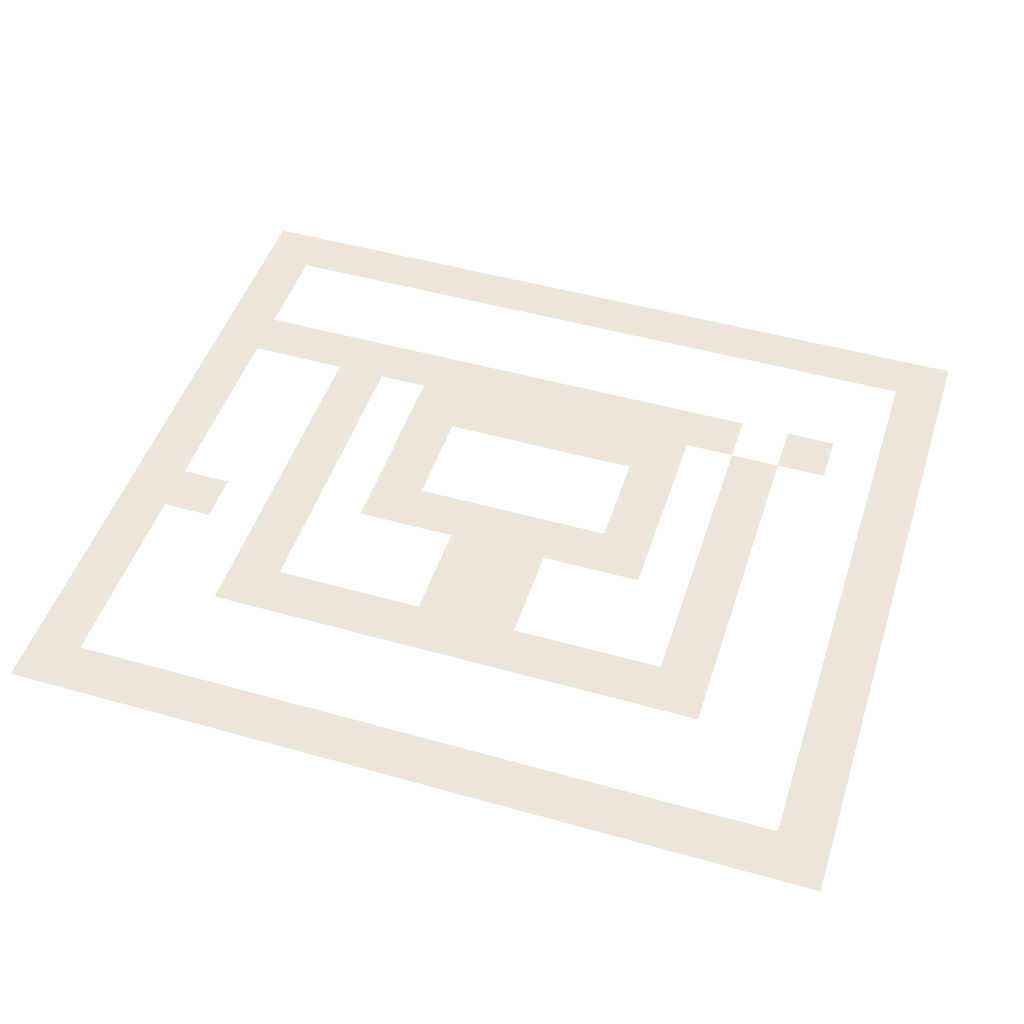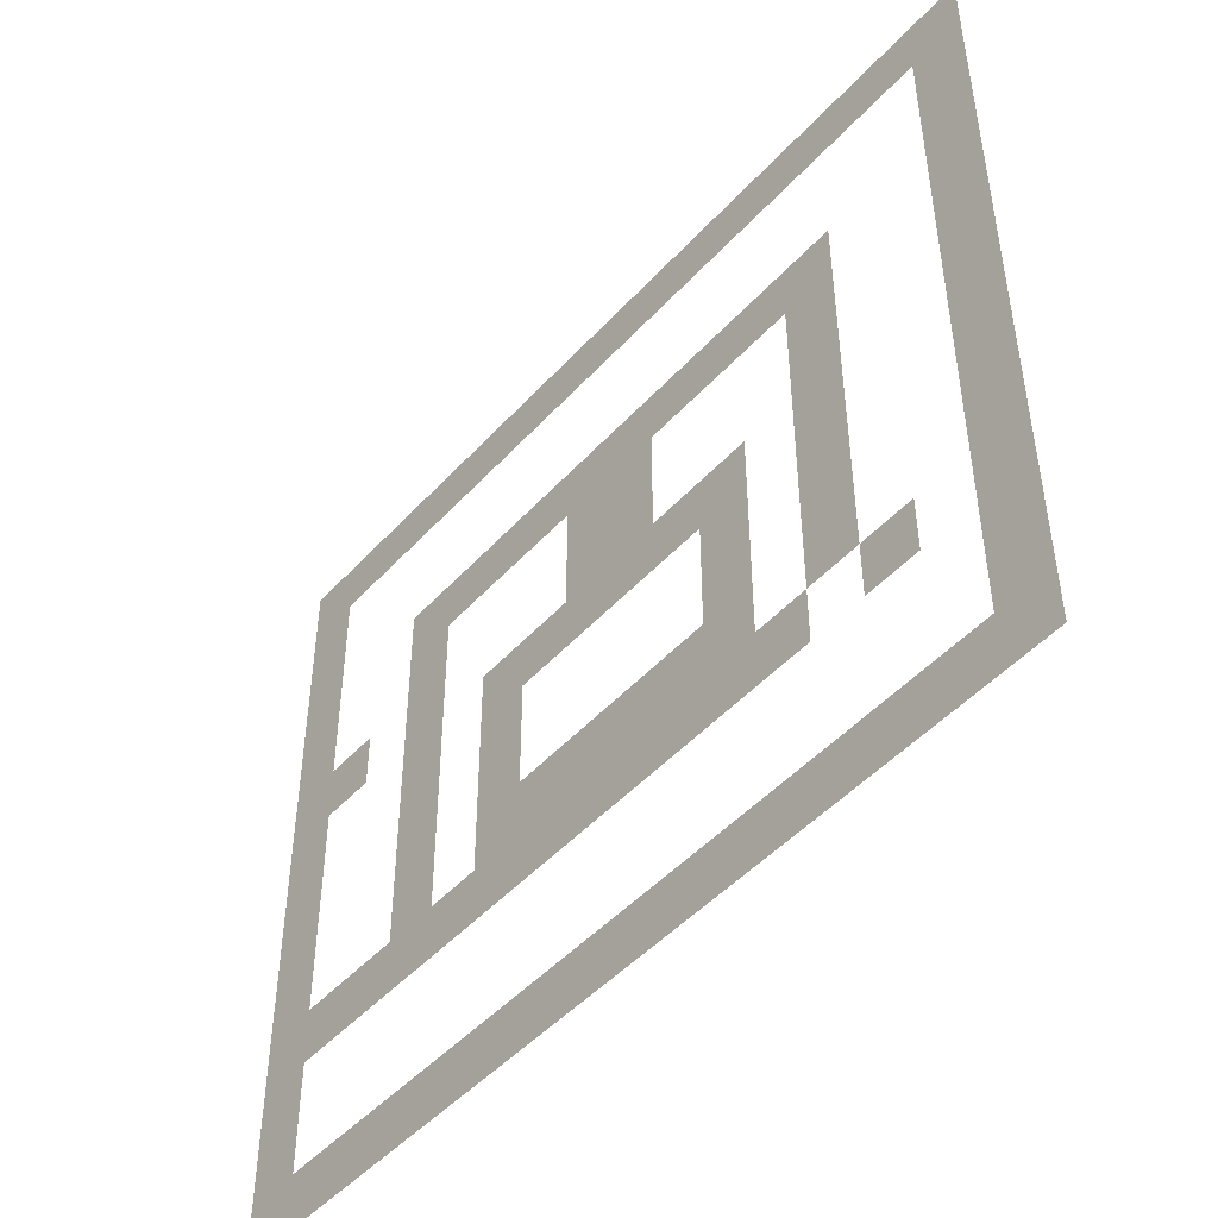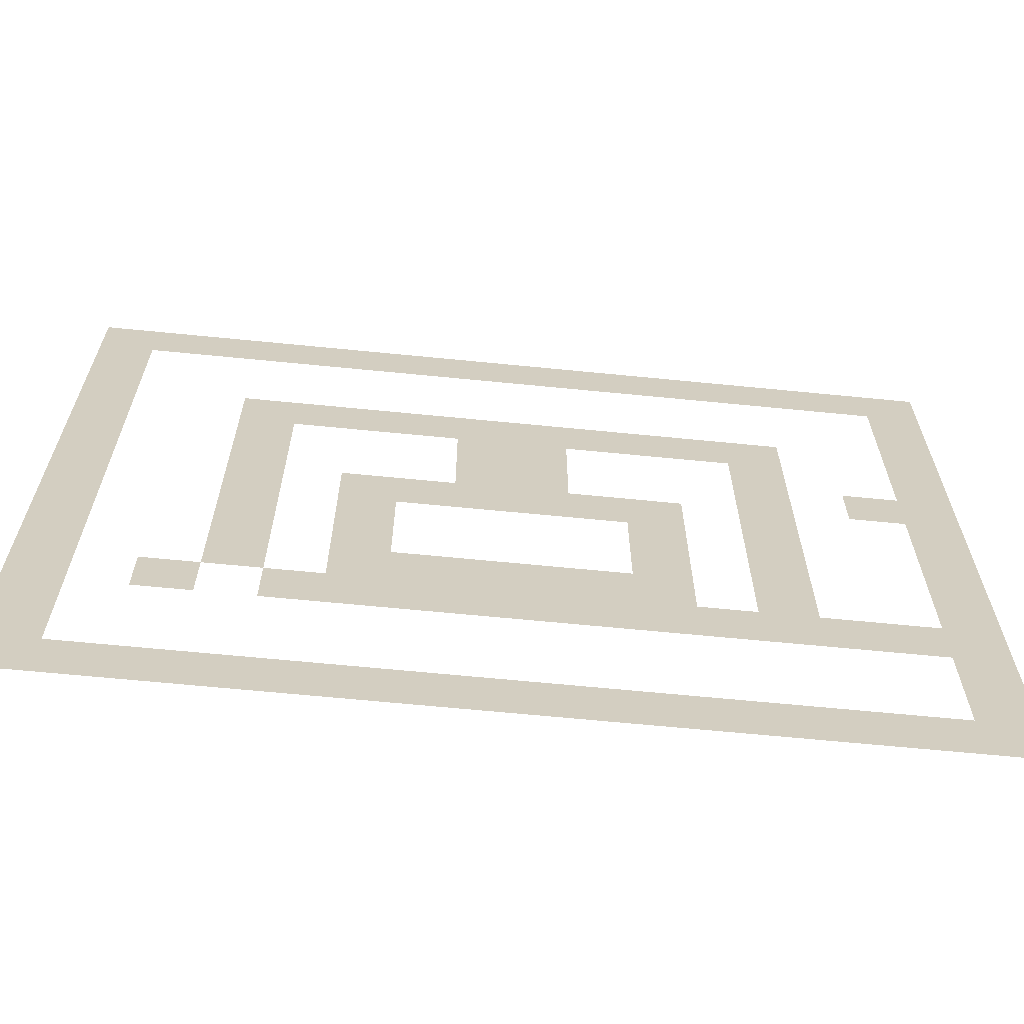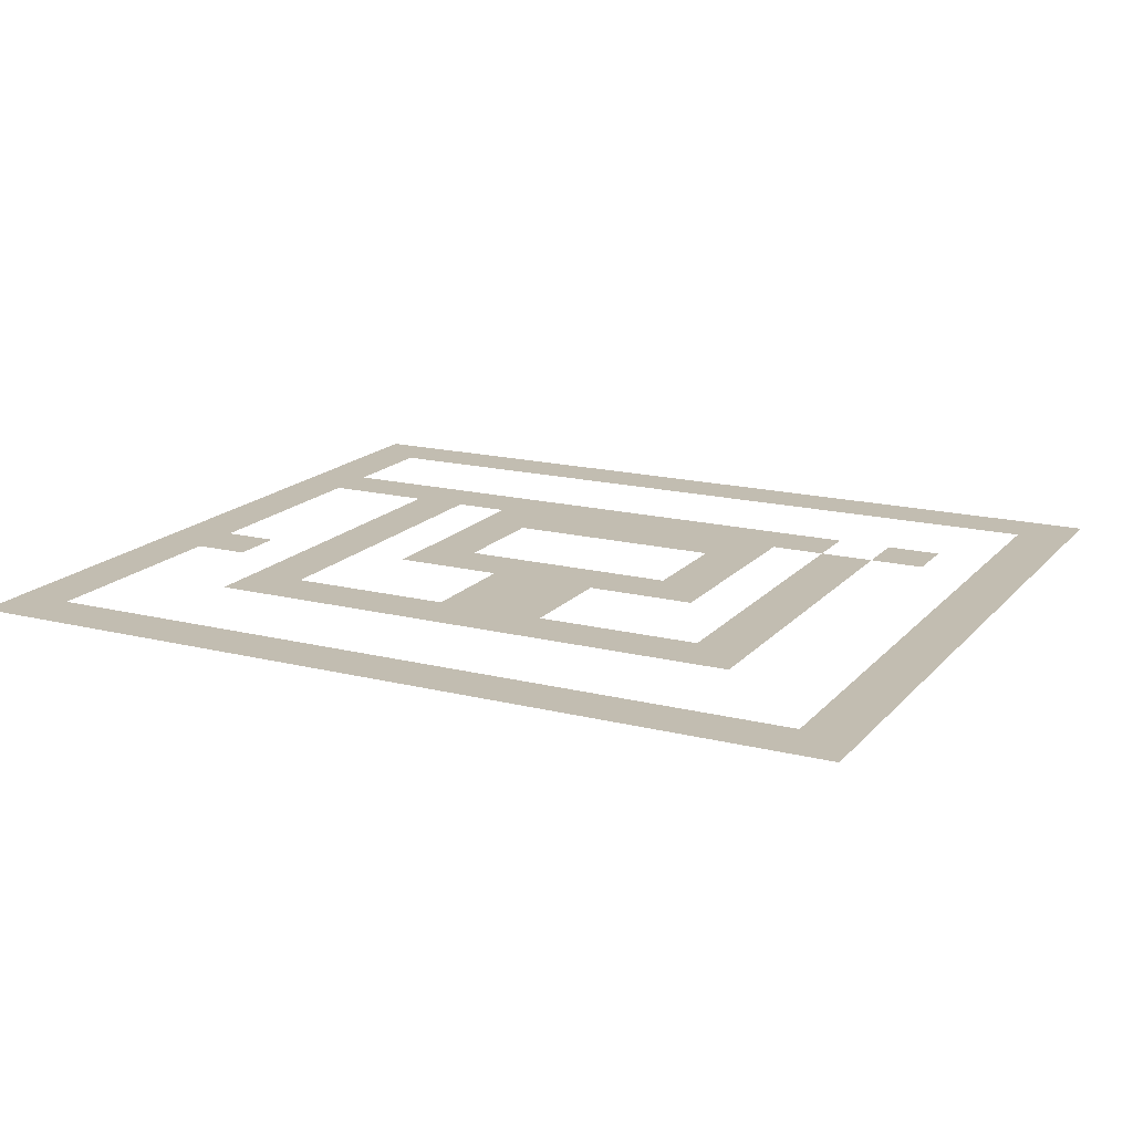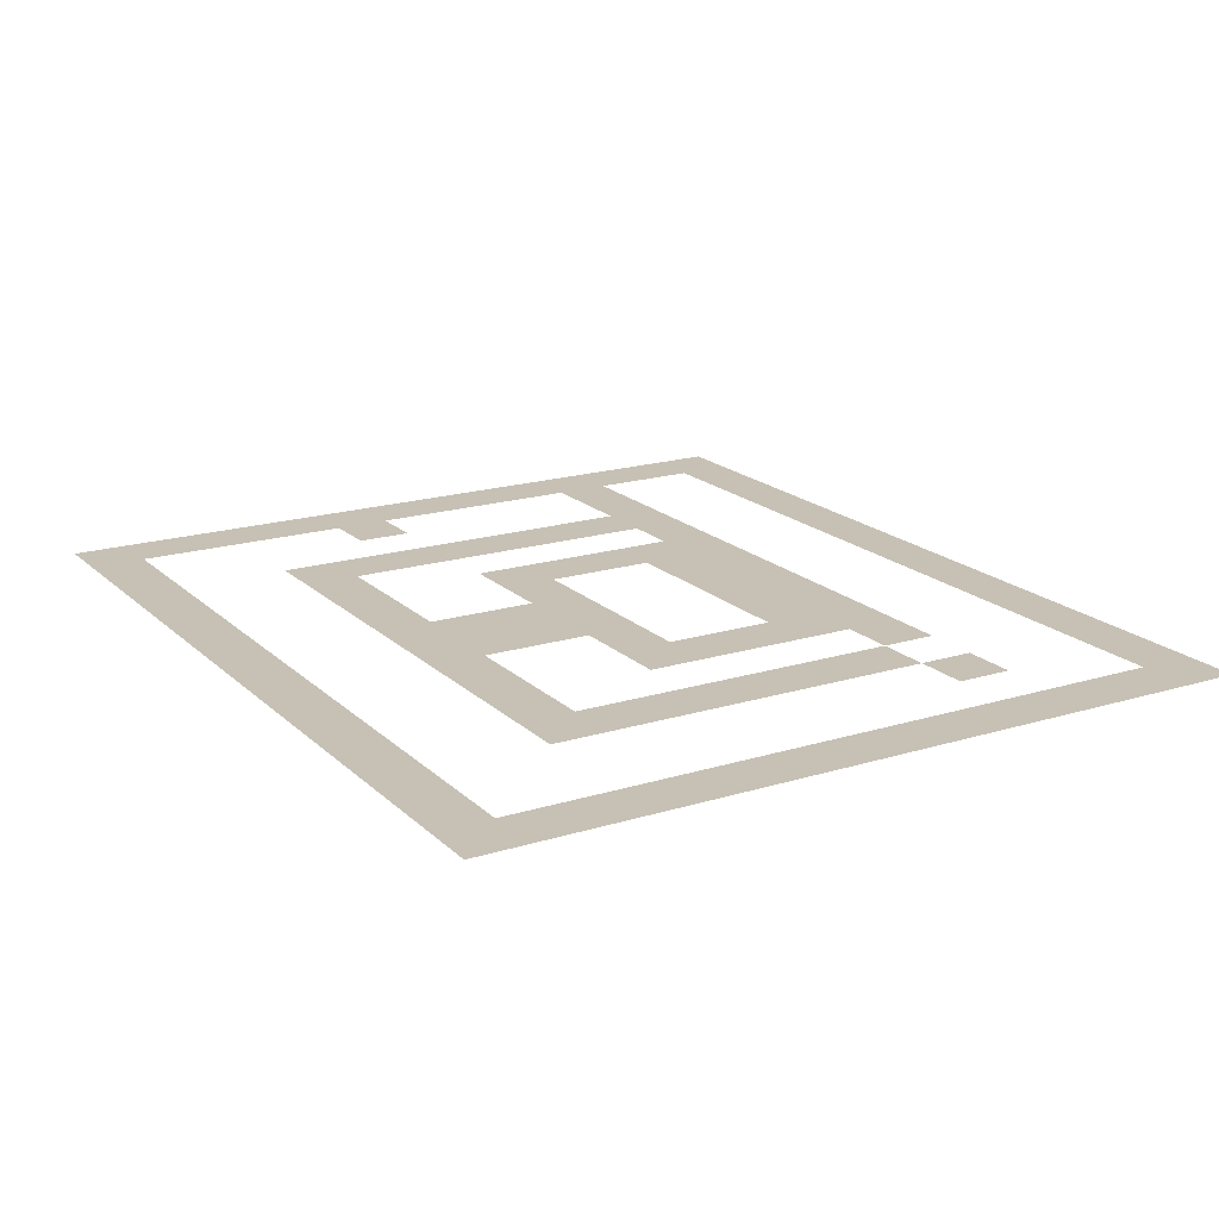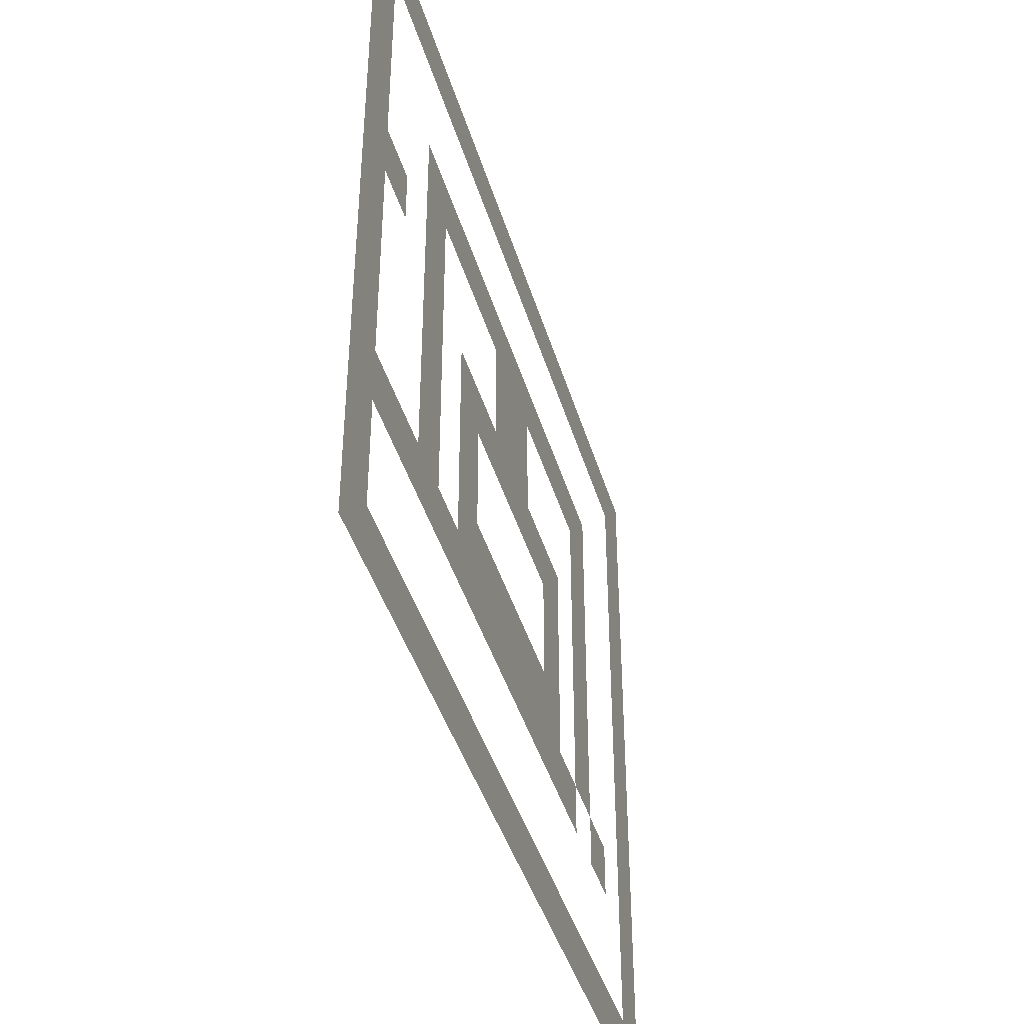
<metadata>
{"format":"obj","ext":"obj","renderer":"f3d","projection":"perspective","resolution":1024,"background":"white","views":[{"elev":47.9,"azim":-162.3,"up":"+Z"},{"elev":-47.8,"azim":-129.8,"up":"+Y"},{"elev":-65.3,"azim":-5.7,"up":"+Y"},{"elev":16.8,"azim":-153.1,"up":"+Z"},{"elev":18.6,"azim":-120.7,"up":"+Z"},{"elev":-42.3,"azim":106.2,"up":"+Y"}]}
</metadata>
<code>
v 0 -64 0
v -32 -64 0
v -32 -32 0
v 0 -32 0
v -32 -64 0
v -64 -64 0
v -64 -32 0
v -32 -32 0
v -64 -64 0
v -96 -64 0
v -96 -32 0
v -64 -32 0
v -96 -64 0
v -128 -64 0
v -128 -32 0
v -96 -32 0
v -128 -64 0
v -160 -64 0
v -160 -32 0
v -128 -32 0
v -160 -64 0
v -192 -64 0
v -192 -32 0
v -160 -32 0
v -192 -64 0
v -224 -64 0
v -224 -32 0
v -192 -32 0
v -224 -64 0
v -256 -64 0
v -256 -32 0
v -224 -32 0
v -256 -64 0
v -288 -64 0
v -288 -32 0
v -256 -32 0
v -288 -64 0
v -320 -64 0
v -320 -32 0
v -288 -32 0
v -320 -64 0
v -352 -64 0
v -352 -32 0
v -320 -32 0
v -352 -64 0
v -384 -64 0
v -384 -32 0
v -352 -32 0
v -384 -64 0
v -416 -64 0
v -416 -32 0
v -384 -32 0
v -416 -64 0
v -448 -64 0
v -448 -32 0
v -416 -32 0
v -448 -64 0
v -480 -64 0
v -480 -32 0
v -448 -32 0
v -480 -64 0
v -512 -64 0
v -512 -32 0
v -480 -32 0
v 0 -96 0
v -32 -96 0
v -32 -64 0
v 0 -64 0
v -480 -96 0
v -512 -96 0
v -512 -64 0
v -480 -64 0
v 0 -128 0
v -32 -128 0
v -32 -96 0
v 0 -96 0
v -480 -128 0
v -512 -128 0
v -512 -96 0
v -480 -96 0
v 0 -160 0
v -32 -160 0
v -32 -128 0
v 0 -128 0
v -96 -160 0
v -128 -160 0
v -128 -128 0
v -96 -128 0
v -128 -160 0
v -160 -160 0
v -160 -128 0
v -128 -128 0
v -160 -160 0
v -192 -160 0
v -192 -128 0
v -160 -128 0
v -192 -160 0
v -224 -160 0
v -224 -128 0
v -192 -128 0
v -224 -160 0
v -256 -160 0
v -256 -128 0
v -224 -128 0
v -256 -160 0
v -288 -160 0
v -288 -128 0
v -256 -128 0
v -288 -160 0
v -320 -160 0
v -320 -128 0
v -288 -128 0
v -320 -160 0
v -352 -160 0
v -352 -128 0
v -320 -128 0
v -352 -160 0
v -384 -160 0
v -384 -128 0
v -352 -128 0
v -384 -160 0
v -416 -160 0
v -416 -128 0
v -384 -128 0
v -480 -160 0
v -512 -160 0
v -512 -128 0
v -480 -128 0
v 0 -192 0
v -32 -192 0
v -32 -160 0
v 0 -160 0
v -96 -192 0
v -128 -192 0
v -128 -160 0
v -96 -160 0
v -224 -192 0
v -256 -192 0
v -256 -160 0
v -224 -160 0
v -256 -192 0
v -288 -192 0
v -288 -160 0
v -256 -160 0
v -384 -192 0
v -416 -192 0
v -416 -160 0
v -384 -160 0
v -480 -192 0
v -512 -192 0
v -512 -160 0
v -480 -160 0
v 0 -224 0
v -32 -224 0
v -32 -192 0
v 0 -192 0
v -32 -224 0
v -64 -224 0
v -64 -192 0
v -32 -192 0
v -96 -224 0
v -128 -224 0
v -128 -192 0
v -96 -192 0
v -224 -224 0
v -256 -224 0
v -256 -192 0
v -224 -192 0
v -256 -224 0
v -288 -224 0
v -288 -192 0
v -256 -192 0
v -384 -224 0
v -416 -224 0
v -416 -192 0
v -384 -192 0
v -480 -224 0
v -512 -224 0
v -512 -192 0
v -480 -192 0
v 0 -256 0
v -32 -256 0
v -32 -224 0
v 0 -224 0
v -96 -256 0
v -128 -256 0
v -128 -224 0
v -96 -224 0
v -160 -256 0
v -192 -256 0
v -192 -224 0
v -160 -224 0
v -192 -256 0
v -224 -256 0
v -224 -224 0
v -192 -224 0
v -224 -256 0
v -256 -256 0
v -256 -224 0
v -224 -224 0
v -256 -256 0
v -288 -256 0
v -288 -224 0
v -256 -224 0
v -288 -256 0
v -320 -256 0
v -320 -224 0
v -288 -224 0
v -320 -256 0
v -352 -256 0
v -352 -224 0
v -320 -224 0
v -384 -256 0
v -416 -256 0
v -416 -224 0
v -384 -224 0
v -480 -256 0
v -512 -256 0
v -512 -224 0
v -480 -224 0
v 0 -288 0
v -32 -288 0
v -32 -256 0
v 0 -256 0
v -96 -288 0
v -128 -288 0
v -128 -256 0
v -96 -256 0
v -160 -288 0
v -192 -288 0
v -192 -256 0
v -160 -256 0
v -320 -288 0
v -352 -288 0
v -352 -256 0
v -320 -256 0
v -384 -288 0
v -416 -288 0
v -416 -256 0
v -384 -256 0
v -480 -288 0
v -512 -288 0
v -512 -256 0
v -480 -256 0
v 0 -320 0
v -32 -320 0
v -32 -288 0
v 0 -288 0
v -96 -320 0
v -128 -320 0
v -128 -288 0
v -96 -288 0
v -160 -320 0
v -192 -320 0
v -192 -288 0
v -160 -288 0
v -320 -320 0
v -352 -320 0
v -352 -288 0
v -320 -288 0
v -384 -320 0
v -416 -320 0
v -416 -288 0
v -384 -288 0
v -480 -320 0
v -512 -320 0
v -512 -288 0
v -480 -288 0
v 0 -352 0
v -32 -352 0
v -32 -320 0
v 0 -320 0
v -96 -352 0
v -128 -352 0
v -128 -320 0
v -96 -320 0
v -160 -352 0
v -192 -352 0
v -192 -320 0
v -160 -320 0
v -192 -352 0
v -224 -352 0
v -224 -320 0
v -192 -320 0
v -224 -352 0
v -256 -352 0
v -256 -320 0
v -224 -320 0
v -256 -352 0
v -288 -352 0
v -288 -320 0
v -256 -320 0
v -288 -352 0
v -320 -352 0
v -320 -320 0
v -288 -320 0
v -320 -352 0
v -352 -352 0
v -352 -320 0
v -320 -320 0
v -384 -352 0
v -416 -352 0
v -416 -320 0
v -384 -320 0
v -480 -352 0
v -512 -352 0
v -512 -320 0
v -480 -320 0
v 0 -384 0
v -32 -384 0
v -32 -352 0
v 0 -352 0
v -32 -384 0
v -64 -384 0
v -64 -352 0
v -32 -352 0
v -64 -384 0
v -96 -384 0
v -96 -352 0
v -64 -352 0
v -96 -384 0
v -128 -384 0
v -128 -352 0
v -96 -352 0
v -128 -384 0
v -160 -384 0
v -160 -352 0
v -128 -352 0
v -160 -384 0
v -192 -384 0
v -192 -352 0
v -160 -352 0
v -192 -384 0
v -224 -384 0
v -224 -352 0
v -192 -352 0
v -224 -384 0
v -256 -384 0
v -256 -352 0
v -224 -352 0
v -256 -384 0
v -288 -384 0
v -288 -352 0
v -256 -352 0
v -288 -384 0
v -320 -384 0
v -320 -352 0
v -288 -352 0
v -320 -384 0
v -352 -384 0
v -352 -352 0
v -320 -352 0
v -352 -384 0
v -384 -384 0
v -384 -352 0
v -352 -352 0
v -416 -384 0
v -448 -384 0
v -448 -352 0
v -416 -352 0
v -480 -384 0
v -512 -384 0
v -512 -352 0
v -480 -352 0
v 0 -416 0
v -32 -416 0
v -32 -384 0
v 0 -384 0
v -480 -416 0
v -512 -416 0
v -512 -384 0
v -480 -384 0
v 0 -448 0
v -32 -448 0
v -32 -416 0
v 0 -416 0
v -480 -448 0
v -512 -448 0
v -512 -416 0
v -480 -416 0
v 0 -480 0
v -32 -480 0
v -32 -448 0
v 0 -448 0
v -32 -480 0
v -64 -480 0
v -64 -448 0
v -32 -448 0
v -64 -480 0
v -96 -480 0
v -96 -448 0
v -64 -448 0
v -96 -480 0
v -128 -480 0
v -128 -448 0
v -96 -448 0
v -128 -480 0
v -160 -480 0
v -160 -448 0
v -128 -448 0
v -160 -480 0
v -192 -480 0
v -192 -448 0
v -160 -448 0
v -192 -480 0
v -224 -480 0
v -224 -448 0
v -192 -448 0
v -224 -480 0
v -256 -480 0
v -256 -448 0
v -224 -448 0
v -256 -480 0
v -288 -480 0
v -288 -448 0
v -256 -448 0
v -288 -480 0
v -320 -480 0
v -320 -448 0
v -288 -448 0
v -320 -480 0
v -352 -480 0
v -352 -448 0
v -320 -448 0
v -352 -480 0
v -384 -480 0
v -384 -448 0
v -352 -448 0
v -384 -480 0
v -416 -480 0
v -416 -448 0
v -384 -448 0
v -416 -480 0
v -448 -480 0
v -448 -448 0
v -416 -448 0
v -448 -480 0
v -480 -480 0
v -480 -448 0
v -448 -448 0
v -480 -480 0
v -512 -480 0
v -512 -448 0
v -480 -448 0
g floor18_mesh_0004
f 1 2 3 4
f 5 6 7 8
f 9 10 11 12
f 13 14 15 16
f 17 18 19 20
f 21 22 23 24
f 25 26 27 28
f 29 30 31 32
f 33 34 35 36
f 37 38 39 40
f 41 42 43 44
f 45 46 47 48
f 49 50 51 52
f 53 54 55 56
f 57 58 59 60
f 61 62 63 64
f 65 66 67 68
f 69 70 71 72
f 73 74 75 76
f 77 78 79 80
f 81 82 83 84
f 85 86 87 88
f 89 90 91 92
f 93 94 95 96
f 97 98 99 100
f 101 102 103 104
f 105 106 107 108
f 109 110 111 112
f 113 114 115 116
f 117 118 119 120
f 121 122 123 124
f 125 126 127 128
f 129 130 131 132
f 133 134 135 136
f 137 138 139 140
f 141 142 143 144
f 145 146 147 148
f 149 150 151 152
f 153 154 155 156
f 157 158 159 160
f 161 162 163 164
f 165 166 167 168
f 169 170 171 172
f 173 174 175 176
f 177 178 179 180
f 181 182 183 184
f 185 186 187 188
f 189 190 191 192
f 193 194 195 196
f 197 198 199 200
f 201 202 203 204
f 205 206 207 208
f 209 210 211 212
f 213 214 215 216
f 217 218 219 220
f 221 222 223 224
f 225 226 227 228
f 229 230 231 232
f 233 234 235 236
f 237 238 239 240
f 241 242 243 244
f 245 246 247 248
f 249 250 251 252
f 253 254 255 256
f 257 258 259 260
f 261 262 263 264
f 265 266 267 268
f 269 270 271 272
f 273 274 275 276
f 277 278 279 280
f 281 282 283 284
f 285 286 287 288
f 289 290 291 292
f 293 294 295 296
f 297 298 299 300
f 301 302 303 304
f 305 306 307 308
f 309 310 311 312
f 313 314 315 316
f 317 318 319 320
f 321 322 323 324
f 325 326 327 328
f 329 330 331 332
f 333 334 335 336
f 337 338 339 340
f 341 342 343 344
f 345 346 347 348
f 349 350 351 352
f 353 354 355 356
f 357 358 359 360
f 361 362 363 364
f 365 366 367 368
f 369 370 371 372
f 373 374 375 376
f 377 378 379 380
f 381 382 383 384
f 385 386 387 388
f 389 390 391 392
f 393 394 395 396
f 397 398 399 400
f 401 402 403 404
f 405 406 407 408
f 409 410 411 412
f 413 414 415 416
f 417 418 419 420
f 421 422 423 424
f 425 426 427 428
f 429 430 431 432
f 433 434 435 436
f 437 438 439 440
f 441 442 443 444

</code>
